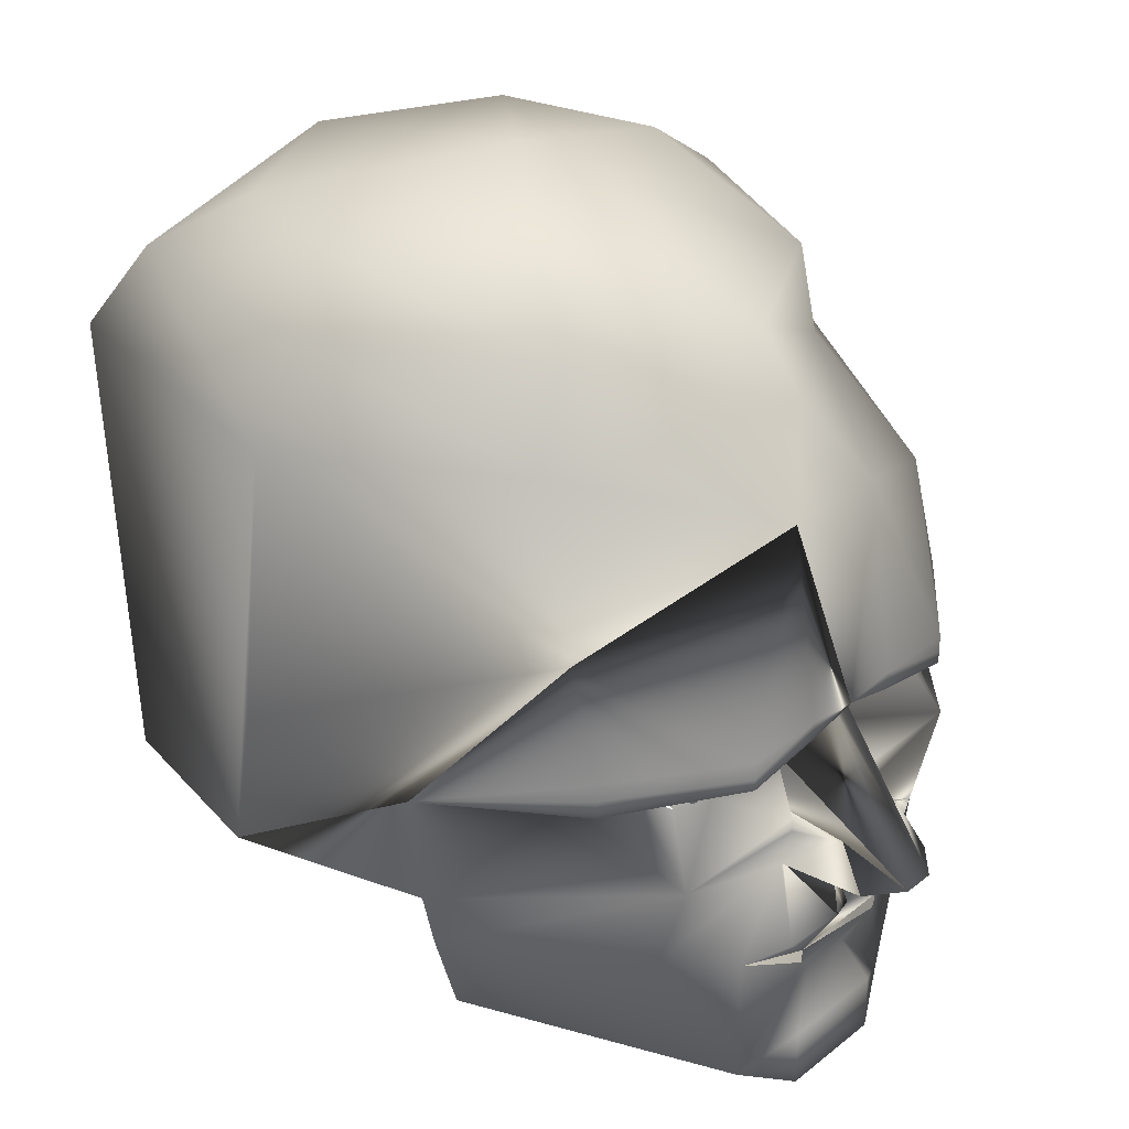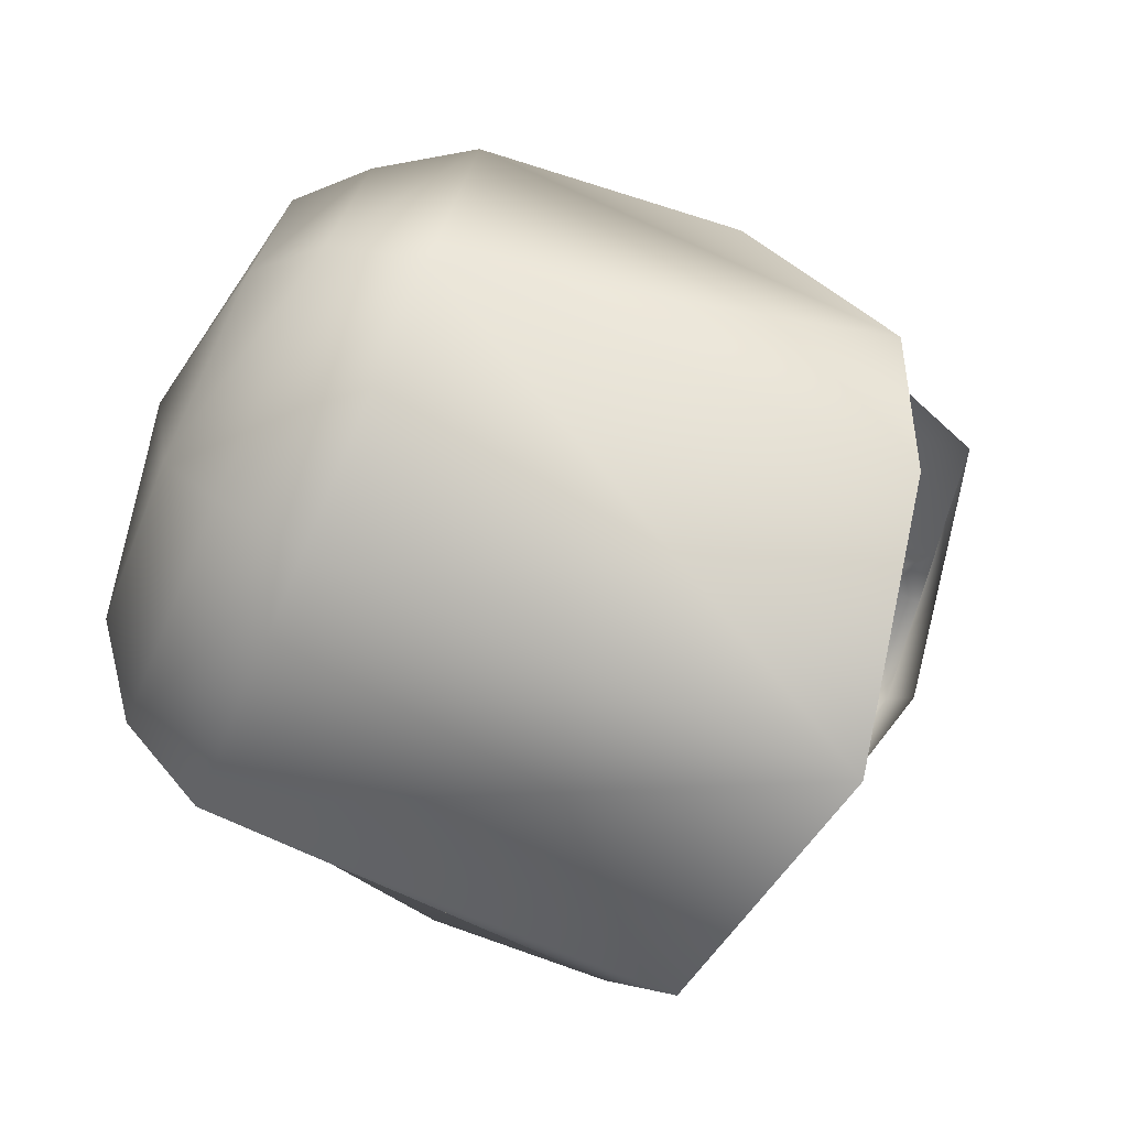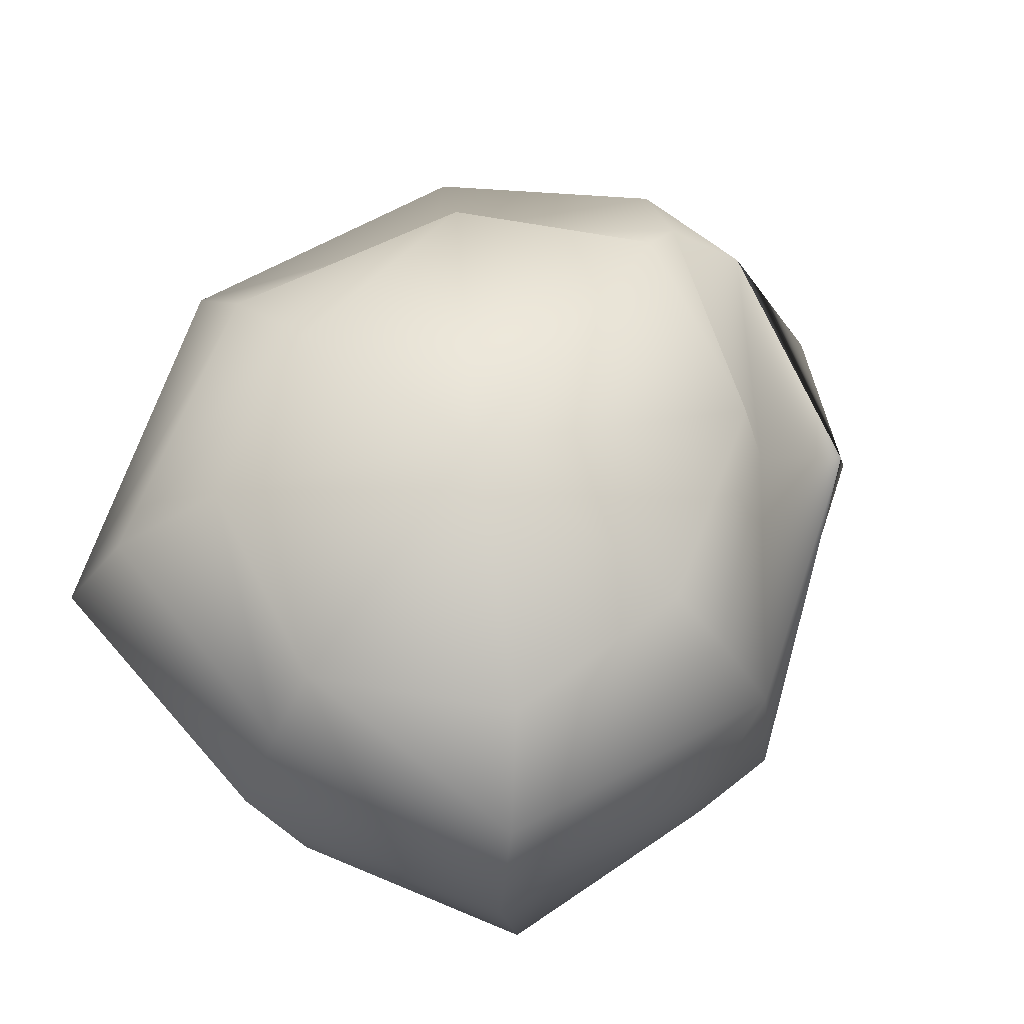
<metadata>
{"format":"obj","ext":"obj","renderer":"f3d","projection":"perspective","resolution":1024,"background":"white","views":[{"elev":29.3,"azim":-49.3,"up":"+Y"},{"elev":-79.0,"azim":-113.5,"up":"+Z"},{"elev":75.1,"azim":-143.9,"up":"+Y"}]}
</metadata>
<code>
v 0.4367 0.9592 0.4367
v 0.1833 0.9117 0.4367
v 0.2467 0.8483 0.6583
v 0.4367 0.8483 0.7533
v 0.6267 0.8483 0.6583
v 0.6583 0.9117 0.4367
v 0.6267 0.9117 0.2467
v 0.4367 0.9117 0.1517
v 0.2467 0.9117 0.2467
v 0.12 0.8483 0.4367
v 0.215 0.7375 0.6583
v 0.4367 0.785 0.8008
v 0.6583 0.7375 0.6583
v 0.7533 0.8483 0.4367
v 0.69 0.8483 0.1517
v 0.4367 0.8483 0.08833
v 0.1833 0.8483 0.1517
v 0.05667 0.7533 0.4367
v 0.1517 0.595 0.7533
v 0.3733 0.69 0.8483
v 0.5 0.69 0.8483
v 0.7217 0.595 0.7533
v 0.8167 0.7533 0.4367
v 0.7217 0.7533 0.08833
v 0.4367 0.7533 0.025
v 0.1517 0.7533 0.08833
v 0.025 0.4683 0.4367
v 0.08833 0.405 0.595
v 0.8483 0.4683 0.4367
v 0.785 0.405 0.595
v 0.05667 0.2783 0.3733
v 0.1517 0.2467 0.12
v 0.8167 0.2783 0.3733
v 0.7217 0.2467 0.12
v 0.4367 0.1833 0.05667
v 0.1517 0.4747 0.785
v 0.1517 0.4557 0.785
v 0.2783 0.4778 0.88
v 0.2783 0.4588 0.88
v 0.3733 0.4778 0.88
v 0.3733 0.4588 0.88
v 0.4367 0.4715 0.88
v 0.7217 0.4747 0.785
v 0.7217 0.4557 0.785
v 0.595 0.4778 0.88
v 0.595 0.4588 0.88
v 0.5 0.4778 0.88
v 0.5 0.4588 0.88
v 0.1517 0.4367 0.785
v 0.2783 0.4462 0.88
v 0.595 0.4462 0.88
v 0.7217 0.4367 0.785
v 0.1517 0.4367 0.7533
v 0.2783 0.4462 0.8483
v 0.7217 0.4367 0.7533
v 0.595 0.4462 0.8483
v 0.3733 0.4525 0.8167
v 0.5 0.4525 0.8483
v 0.215 0.4272 0.785
v 0.2308 0.4208 0.8167
v 0.272 0.4208 0.8325
v 0.3575 0.4525 0.8167
v 0.2245 0.4303 0.8167
v 0.2783 0.4303 0.8325
v 0.2308 0.4462 0.8167
v 0.2688 0.4462 0.8325
v 0.5158 0.4525 0.8167
v 0.6108 0.4208 0.8325
v 0.6362 0.4208 0.8167
v 0.6583 0.4272 0.785
v 0.5982 0.4303 0.8325
v 0.6488 0.4303 0.8167
v 0.6045 0.4462 0.8325
v 0.6425 0.4462 0.8167
v 0.253 0.4398 0.8262
v 0.253 0.4394 0.827
v 0.2513 0.4394 0.8269
v 0.2502 0.4394 0.8264
v 0.2502 0.4394 0.8259
v 0.2513 0.4394 0.8255
v 0.253 0.4394 0.8253
v 0.2547 0.4394 0.8255
v 0.2558 0.4394 0.8259
v 0.2558 0.4394 0.8264
v 0.2547 0.4394 0.8269
v 0.253 0.438 0.8278
v 0.2497 0.438 0.8275
v 0.2477 0.438 0.8267
v 0.2477 0.438 0.8256
v 0.2497 0.438 0.8248
v 0.253 0.438 0.8245
v 0.2563 0.438 0.8248
v 0.2583 0.438 0.8256
v 0.2583 0.438 0.8267
v 0.2563 0.438 0.8275
v 0.253 0.4359 0.8285
v 0.2485 0.4359 0.828
v 0.2457 0.4359 0.8269
v 0.2457 0.4359 0.8255
v 0.2485 0.4359 0.8243
v 0.253 0.4359 0.8239
v 0.2575 0.4359 0.8243
v 0.2603 0.4359 0.8255
v 0.2603 0.4359 0.8269
v 0.2575 0.4359 0.828
v 0.253 0.4333 0.8289
v 0.2477 0.4333 0.8284
v 0.2444 0.4333 0.827
v 0.2444 0.4333 0.8253
v 0.2477 0.4333 0.824
v 0.253 0.4333 0.8235
v 0.2583 0.4333 0.824
v 0.2616 0.4333 0.8253
v 0.2616 0.4333 0.827
v 0.2583 0.4333 0.8284
v 0.253 0.4303 0.829
v 0.2474 0.4303 0.8285
v 0.244 0.4303 0.827
v 0.244 0.4303 0.8253
v 0.2474 0.4303 0.8239
v 0.253 0.4303 0.8233
v 0.2586 0.4303 0.8239
v 0.262 0.4303 0.8253
v 0.262 0.4303 0.827
v 0.2586 0.4303 0.8285
v 0.253 0.4274 0.8289
v 0.2477 0.4274 0.8284
v 0.2444 0.4274 0.827
v 0.2444 0.4274 0.8253
v 0.2477 0.4274 0.824
v 0.253 0.4274 0.8235
v 0.2583 0.4274 0.824
v 0.2616 0.4274 0.8253
v 0.2616 0.4274 0.827
v 0.2583 0.4274 0.8284
v 0.253 0.4247 0.8285
v 0.2485 0.4247 0.828
v 0.2457 0.4247 0.8269
v 0.2457 0.4247 0.8255
v 0.2485 0.4247 0.8243
v 0.253 0.4247 0.8239
v 0.2575 0.4247 0.8243
v 0.2603 0.4247 0.8255
v 0.2603 0.4247 0.8269
v 0.2575 0.4247 0.828
v 0.253 0.4226 0.8278
v 0.2497 0.4226 0.8275
v 0.2477 0.4226 0.8267
v 0.2477 0.4226 0.8256
v 0.2497 0.4226 0.8248
v 0.253 0.4226 0.8245
v 0.2563 0.4226 0.8248
v 0.2583 0.4226 0.8256
v 0.2583 0.4226 0.8267
v 0.2563 0.4226 0.8275
v 0.253 0.4213 0.827
v 0.2513 0.4213 0.8269
v 0.2502 0.4213 0.8264
v 0.2502 0.4213 0.8259
v 0.2513 0.4213 0.8255
v 0.253 0.4213 0.8253
v 0.2547 0.4213 0.8255
v 0.2558 0.4213 0.8259
v 0.2558 0.4213 0.8264
v 0.2547 0.4213 0.8269
v 0.253 0.4208 0.8262
v 0.6203 0.4398 0.8262
v 0.6203 0.4394 0.8291
v 0.6186 0.4394 0.8285
v 0.6175 0.4394 0.8271
v 0.6175 0.4394 0.8253
v 0.6186 0.4394 0.8238
v 0.6203 0.4394 0.8232
v 0.6221 0.4394 0.8238
v 0.6231 0.4394 0.8253
v 0.6231 0.4394 0.8271
v 0.6221 0.4394 0.8285
v 0.6203 0.438 0.8318
v 0.6171 0.438 0.8307
v 0.615 0.438 0.8279
v 0.615 0.438 0.8244
v 0.6171 0.438 0.8216
v 0.6203 0.438 0.8206
v 0.6236 0.438 0.8216
v 0.6256 0.438 0.8244
v 0.6256 0.438 0.8279
v 0.6236 0.438 0.8307
v 0.6203 0.4359 0.8339
v 0.6158 0.4359 0.8324
v 0.613 0.4359 0.8285
v 0.613 0.4359 0.8238
v 0.6158 0.4359 0.8199
v 0.6203 0.4359 0.8185
v 0.6249 0.4359 0.8199
v 0.6276 0.4359 0.8238
v 0.6276 0.4359 0.8285
v 0.6249 0.4359 0.8324
v 0.6203 0.4333 0.8352
v 0.615 0.4333 0.8335
v 0.6117 0.4333 0.829
v 0.6117 0.4333 0.8234
v 0.615 0.4333 0.8189
v 0.6203 0.4333 0.8171
v 0.6256 0.4333 0.8189
v 0.6289 0.4333 0.8234
v 0.6289 0.4333 0.829
v 0.6256 0.4333 0.8335
v 0.6203 0.4303 0.8357
v 0.6147 0.4303 0.8339
v 0.6113 0.4303 0.8291
v 0.6113 0.4303 0.8232
v 0.6147 0.4303 0.8185
v 0.6203 0.4303 0.8167
v 0.6259 0.4303 0.8185
v 0.6294 0.4303 0.8232
v 0.6294 0.4303 0.8291
v 0.6259 0.4303 0.8339
v 0.6203 0.4274 0.8352
v 0.615 0.4274 0.8335
v 0.6117 0.4274 0.829
v 0.6117 0.4274 0.8234
v 0.615 0.4274 0.8189
v 0.6203 0.4274 0.8171
v 0.6256 0.4274 0.8189
v 0.6289 0.4274 0.8234
v 0.6289 0.4274 0.829
v 0.6256 0.4274 0.8335
v 0.6203 0.4247 0.8339
v 0.6158 0.4247 0.8324
v 0.613 0.4247 0.8285
v 0.613 0.4247 0.8238
v 0.6158 0.4247 0.8199
v 0.6203 0.4247 0.8185
v 0.6249 0.4247 0.8199
v 0.6276 0.4247 0.8238
v 0.6276 0.4247 0.8285
v 0.6249 0.4247 0.8324
v 0.6203 0.4226 0.8318
v 0.6171 0.4226 0.8307
v 0.615 0.4226 0.8279
v 0.615 0.4226 0.8244
v 0.6171 0.4226 0.8216
v 0.6203 0.4226 0.8206
v 0.6236 0.4226 0.8216
v 0.6256 0.4226 0.8244
v 0.6256 0.4226 0.8279
v 0.6236 0.4226 0.8307
v 0.6203 0.4213 0.8291
v 0.6186 0.4213 0.8285
v 0.6175 0.4213 0.8271
v 0.6175 0.4213 0.8253
v 0.6186 0.4213 0.8238
v 0.6203 0.4213 0.8232
v 0.6221 0.4213 0.8238
v 0.6231 0.4213 0.8253
v 0.6231 0.4213 0.8271
v 0.6221 0.4213 0.8285
v 0.6203 0.4208 0.8262
v 0.1042 0.2783 0.595
v 0.215 0.3417 0.8483
v 0.3987 0.405 0.8167
v 0.4272 0.4588 0.8705
v 0.4177 0.2942 0.975
v 0.405 0.3417 0.785
v 0.3892 0.3417 0.8483
v 0.3892 0.3258 0.8483
v 0.3892 0.3417 0.9117
v 0.3733 0.2942 0.8483
v 0.3797 0.2942 0.9433
v 0.12 0.215 0.595
v 0.215 0.2467 0.8167
v 0.4462 0.4588 0.8705
v 0.4557 0.2942 0.975
v 0.4747 0.405 0.8167
v 0.4683 0.3417 0.785
v 0.4842 0.3417 0.8483
v 0.4842 0.31 0.8483
v 0.4842 0.3417 0.9117
v 0.6583 0.3417 0.8483
v 0.7692 0.2783 0.595
v 0.5 0.2942 0.8483
v 0.4937 0.2942 0.9433
v 0.7692 0.215 0.595
v 0.6583 0.215 0.8167
v 0.1517 0.12 0.595
v 0.31 0.1992 0.8483
v 0.31 0.05667 0.8483
v 0.7217 0.12 0.595
v 0.5633 0.1992 0.8483
v 0.5633 0.05667 0.8483
v 0.3765 0.2942 0.8483
v 0.4177 0.2942 0.9592
v 0.4177 0.2942 0.88
v 0.4968 0.2942 0.8483
v 0.4557 0.2942 0.9592
v 0.4557 0.2942 0.88
v 0.4113 0.2308 0.8958
v 0.4367 0.2308 0.8895
v 0.462 0.2308 0.8958
v 0.3543 0.215 0.88
v 0.519 0.215 0.88
v 0.3733 0.1992 0.88
v 0.5 0.1992 0.88
v 0.3733 0.1992 0.8483
v 0.5 0.1992 0.8483
v 0.3733 0.1833 0.88
v 0.5 0.1833 0.88
v 0.405 0.1517 0.8642
v 0.4683 0.1517 0.8642
v 0.3733 0.08833 0.88
v 0.5 0.08833 0.88
v 0.3733 0.025 0.88
v 0.5 0.025 0.88
v 0.4367 0.05667 0.595
v 0.4177 0.2942 0.88
f 1 2 3
f 1 3 4
f 1 4 5
f 1 5 6
f 1 6 7
f 1 7 8
f 1 8 9
f 1 9 2
f 10 3 2
f 11 3 10
f 3 11 12
f 12 4 3
f 4 12 13
f 13 5 4
f 5 13 14
f 14 6 5
f 6 14 15
f 15 7 6
f 7 15 16
f 16 8 7
f 8 16 17
f 17 9 8
f 9 17 10
f 10 2 9
f 18 11 10
f 19 11 18
f 20 12 11
f 12 21 13
f 13 22 23
f 23 14 13
f 14 23 24
f 24 15 14
f 15 24 25
f 25 16 15
f 16 25 26
f 26 17 16
f 17 26 18
f 18 10 17
f 20 21 12
f 18 27 19
f 27 28 19
f 23 22 29
f 30 29 22
f 18 31 27
f 26 32 31
f 31 18 26
f 29 33 23
f 24 23 33
f 33 34 24
f 35 25 24
f 24 34 35
f 35 32 26
f 26 25 35
f 37 28 36
f 28 19 36
f 38 36 19
f 19 20 38
f 20 11 19
f 38 20 40
f 42 40 20
f 42 41 40
f 42 21 20
f 42 48 47
f 42 47 21
f 47 45 21
f 45 22 21
f 22 13 21
f 45 43 22
f 30 22 43
f 44 30 43
f 36 38 37
f 37 38 39
f 39 38 40
f 40 41 39
f 47 48 46
f 46 45 47
f 45 46 44
f 44 43 45
f 49 28 37
f 50 49 37
f 50 37 39
f 39 41 50
f 48 51 46
f 51 52 46
f 52 44 46
f 52 30 44
f 28 49 53
f 54 53 49
f 50 54 49
f 54 50 41
f 48 56 51
f 51 56 52
f 56 55 52
f 52 55 30
f 41 57 54
f 42 57 41
f 42 58 48
f 48 58 56
f 58 73 56
f 53 65 63
f 53 63 59
f 66 65 54
f 54 65 53
f 54 57 66
f 66 57 64
f 64 57 62
f 62 61 64
f 65 60 63
f 61 60 65
f 65 66 61
f 66 64 61
f 58 71 73
f 73 74 56
f 58 67 71
f 56 74 55
f 74 72 55
f 69 70 72
f 70 55 72
f 68 73 71
f 68 69 73
f 69 74 73
f 69 72 74
f 67 68 71
f 76 77 75
f 77 78 75
f 78 79 75
f 79 80 75
f 80 81 75
f 81 82 75
f 82 83 75
f 83 84 75
f 84 85 75
f 85 76 75
f 76 86 77
f 86 87 77
f 77 87 78
f 87 88 78
f 78 88 79
f 88 89 79
f 79 89 80
f 89 90 80
f 80 90 81
f 90 91 81
f 81 91 82
f 91 92 82
f 82 92 83
f 92 93 83
f 83 93 84
f 93 94 84
f 84 94 85
f 94 95 85
f 85 95 76
f 95 86 76
f 86 96 87
f 96 97 87
f 87 97 88
f 97 98 88
f 88 98 89
f 98 99 89
f 89 99 90
f 99 100 90
f 90 100 91
f 100 101 91
f 91 101 92
f 101 102 92
f 92 102 93
f 102 103 93
f 93 103 94
f 103 104 94
f 94 104 95
f 104 105 95
f 95 105 86
f 105 96 86
f 96 106 97
f 106 107 97
f 97 107 98
f 107 108 98
f 98 108 99
f 108 109 99
f 99 109 100
f 109 110 100
f 100 110 101
f 110 111 101
f 101 111 102
f 111 112 102
f 102 112 103
f 112 113 103
f 103 113 104
f 113 114 104
f 104 114 105
f 114 115 105
f 105 115 96
f 115 106 96
f 106 116 107
f 116 117 107
f 107 117 108
f 117 118 108
f 108 118 109
f 118 119 109
f 109 119 110
f 119 120 110
f 110 120 111
f 120 121 111
f 111 121 112
f 121 122 112
f 112 122 113
f 122 123 113
f 113 123 114
f 123 124 114
f 114 124 115
f 124 125 115
f 115 125 106
f 125 116 106
f 116 126 117
f 126 127 117
f 117 127 118
f 127 128 118
f 118 128 119
f 128 129 119
f 119 129 120
f 129 130 120
f 120 130 121
f 130 131 121
f 121 131 122
f 131 132 122
f 122 132 123
f 132 133 123
f 123 133 124
f 133 134 124
f 124 134 125
f 134 135 125
f 125 135 116
f 135 126 116
f 126 136 127
f 136 137 127
f 127 137 128
f 137 138 128
f 128 138 129
f 138 139 129
f 129 139 130
f 139 140 130
f 130 140 131
f 140 141 131
f 131 141 132
f 141 142 132
f 132 142 133
f 142 143 133
f 133 143 134
f 143 144 134
f 134 144 135
f 144 145 135
f 135 145 126
f 145 136 126
f 136 146 137
f 146 147 137
f 137 147 138
f 147 148 138
f 138 148 139
f 148 149 139
f 139 149 140
f 149 150 140
f 140 150 141
f 150 151 141
f 141 151 142
f 151 152 142
f 142 152 143
f 152 153 143
f 143 153 144
f 153 154 144
f 144 154 145
f 154 155 145
f 145 155 136
f 155 146 136
f 146 156 147
f 156 157 147
f 147 157 148
f 157 158 148
f 148 158 149
f 158 159 149
f 149 159 150
f 159 160 150
f 150 160 151
f 160 161 151
f 151 161 152
f 161 162 152
f 152 162 153
f 162 163 153
f 153 163 154
f 163 164 154
f 154 164 155
f 164 165 155
f 155 165 146
f 165 156 146
f 156 166 157
f 157 166 158
f 158 166 159
f 159 166 160
f 160 166 161
f 161 166 162
f 162 166 163
f 163 166 164
f 164 166 165
f 165 166 156
f 168 169 167
f 169 170 167
f 170 171 167
f 171 172 167
f 172 173 167
f 173 174 167
f 174 175 167
f 175 176 167
f 176 177 167
f 177 168 167
f 168 178 169
f 178 179 169
f 169 179 170
f 179 180 170
f 170 180 171
f 180 181 171
f 171 181 172
f 181 182 172
f 172 182 173
f 182 183 173
f 173 183 174
f 183 184 174
f 174 184 175
f 184 185 175
f 175 185 176
f 185 186 176
f 176 186 177
f 186 187 177
f 177 187 168
f 187 178 168
f 178 188 179
f 188 189 179
f 179 189 180
f 189 190 180
f 180 190 181
f 190 191 181
f 181 191 182
f 191 192 182
f 182 192 183
f 192 193 183
f 183 193 184
f 193 194 184
f 184 194 185
f 194 195 185
f 185 195 186
f 195 196 186
f 186 196 187
f 196 197 187
f 187 197 178
f 197 188 178
f 188 198 189
f 198 199 189
f 189 199 190
f 199 200 190
f 190 200 191
f 200 201 191
f 191 201 192
f 201 202 192
f 192 202 193
f 202 203 193
f 193 203 194
f 203 204 194
f 194 204 195
f 204 205 195
f 195 205 196
f 205 206 196
f 196 206 197
f 206 207 197
f 197 207 188
f 207 198 188
f 198 208 199
f 208 209 199
f 199 209 200
f 209 210 200
f 200 210 201
f 210 211 201
f 201 211 202
f 211 212 202
f 202 212 203
f 212 213 203
f 203 213 204
f 213 214 204
f 204 214 205
f 214 215 205
f 205 215 206
f 215 216 206
f 206 216 207
f 216 217 207
f 207 217 198
f 217 208 198
f 208 218 209
f 218 219 209
f 209 219 210
f 219 220 210
f 210 220 211
f 220 221 211
f 211 221 212
f 221 222 212
f 212 222 213
f 222 223 213
f 213 223 214
f 223 224 214
f 214 224 215
f 224 225 215
f 215 225 216
f 225 226 216
f 216 226 217
f 226 227 217
f 217 227 208
f 227 218 208
f 218 228 219
f 228 229 219
f 219 229 220
f 229 230 220
f 220 230 221
f 230 231 221
f 221 231 222
f 231 232 222
f 222 232 223
f 232 233 223
f 223 233 224
f 233 234 224
f 224 234 225
f 234 235 225
f 225 235 226
f 235 236 226
f 226 236 227
f 236 237 227
f 227 237 218
f 237 228 218
f 228 238 229
f 238 239 229
f 229 239 230
f 239 240 230
f 230 240 231
f 240 241 231
f 231 241 232
f 241 242 232
f 232 242 233
f 242 243 233
f 233 243 234
f 243 244 234
f 234 244 235
f 244 245 235
f 235 245 236
f 245 246 236
f 236 246 237
f 246 247 237
f 237 247 228
f 247 238 228
f 238 248 239
f 248 249 239
f 239 249 240
f 249 250 240
f 240 250 241
f 250 251 241
f 241 251 242
f 251 252 242
f 242 252 243
f 252 253 243
f 243 253 244
f 253 254 244
f 244 254 245
f 254 255 245
f 245 255 246
f 255 256 246
f 246 256 247
f 256 257 247
f 247 257 238
f 257 248 238
f 248 258 249
f 249 258 250
f 250 258 251
f 251 258 252
f 252 258 253
f 253 258 254
f 254 258 255
f 255 258 256
f 256 258 257
f 257 258 248
f 53 259 28
f 53 260 259
f 59 60 260
f 260 53 59
f 260 60 61
f 261 265 61
f 261 61 62
f 261 62 57
f 262 272 42
f 272 58 42
f 57 262 261
f 57 42 262
f 261 263 262
f 261 263 264
f 264 265 261
f 260 61 265
f 266 260 265
f 267 266 265
f 265 264 267
f 264 263 267
f 268 266 267
f 267 269 268
f 267 269 263
f 268 260 266
f 260 270 259
f 270 260 271
f 268 271 260
f 262 263 273
f 273 272 262
f 273 274 272
f 274 58 272
f 274 67 58
f 274 68 67
f 279 68 274
f 279 69 68
f 273 278 275
f 273 275 274
f 278 277 276
f 278 276 275
f 275 276 274
f 276 279 274
f 279 70 69
f 279 55 70
f 279 280 55
f 280 30 55
f 273 282 278
f 278 282 277
f 282 281 277
f 277 279 276
f 284 280 279
f 283 284 280
f 277 284 279
f 270 271 285
f 287 285 271
f 271 286 287
f 271 268 286
f 31 28 27
f 31 28 259
f 288 284 283
f 284 288 290
f 284 290 289
f 284 289 281
f 280 33 30
f 33 29 30
f 268 291 269
f 292 269 291
f 292 263 269
f 292 295 273
f 315 296 295
f 282 273 295
f 294 282 295
f 294 281 282
f 291 315 292
f 296 294 295
f 298 297 315
f 298 296 315
f 298 299 296
f 291 297 315
f 297 300 291
f 300 268 291
f 268 300 286
f 299 294 296
f 301 293 299
f 301 281 293
f 301 284 281
f 300 302 286
f 300 297 302
f 297 298 302
f 303 298 302
f 299 298 303
f 303 301 299
f 289 301 303
f 307 306 302
f 306 307 308
f 308 307 309
f 309 310 308
f 309 311 310
f 286 306 287
f 308 287 306
f 287 308 310
f 310 312 287
f 310 313 312
f 311 313 310
f 290 313 311
f 309 290 311
f 290 309 307
f 290 307 289
f 287 312 285
f 313 290 288
f 313 285 312
f 288 314 313
f 314 285 313
f 302 304 286
f 303 305 304
f 303 304 302
f 303 289 305
f 292 273 263
f 315 295 292

</code>
